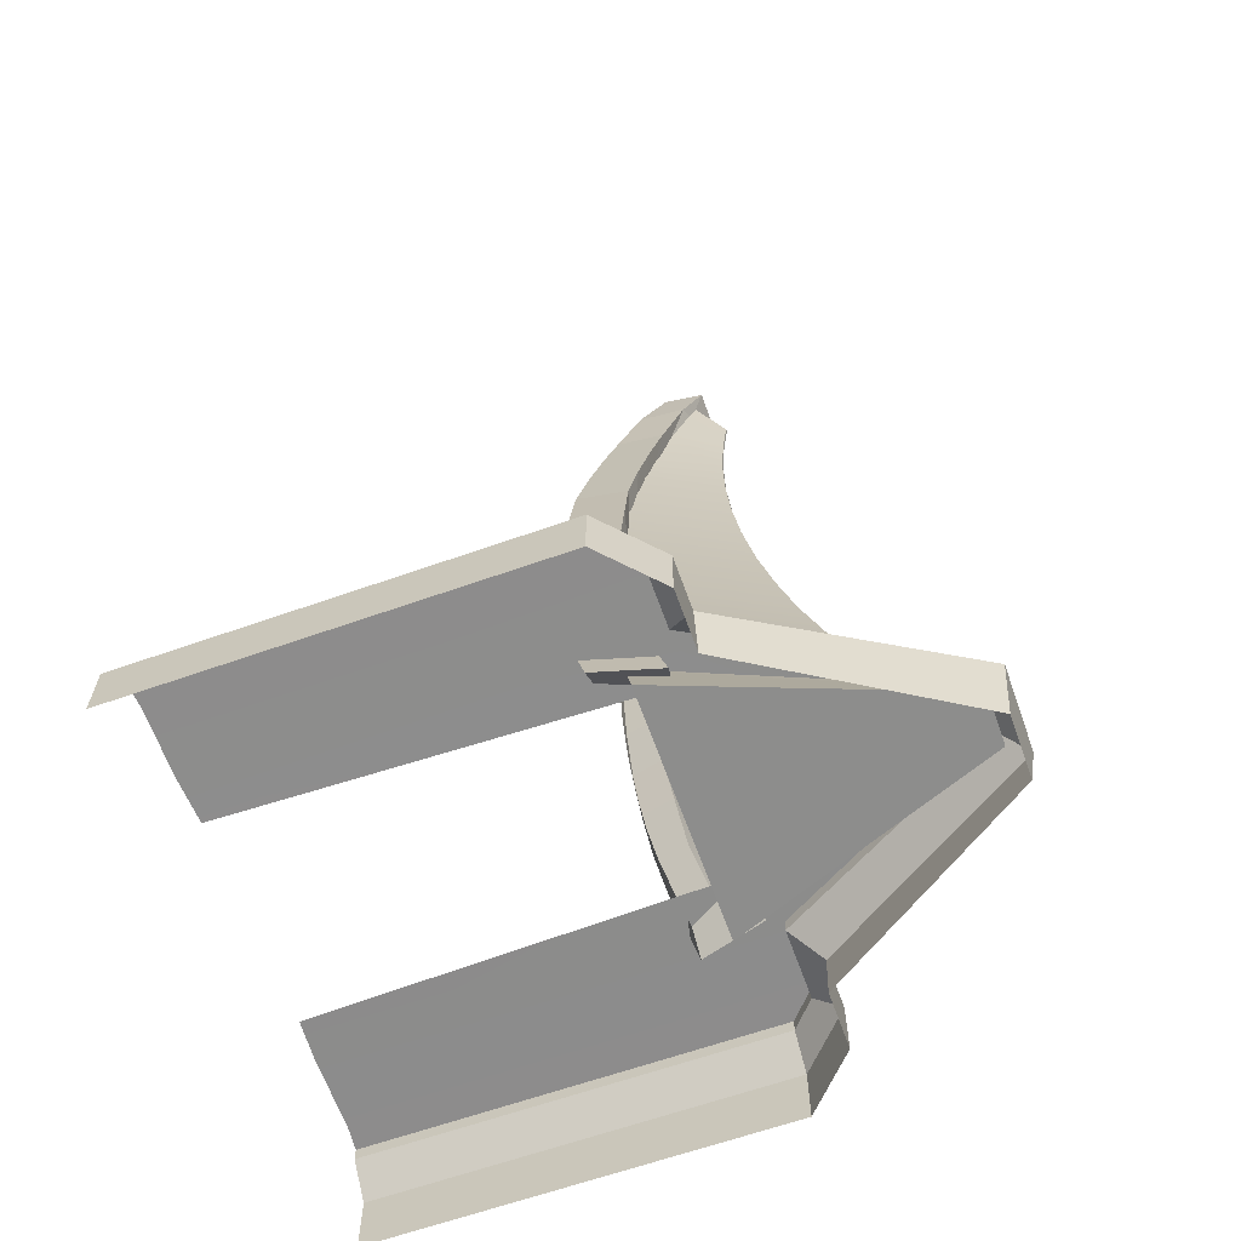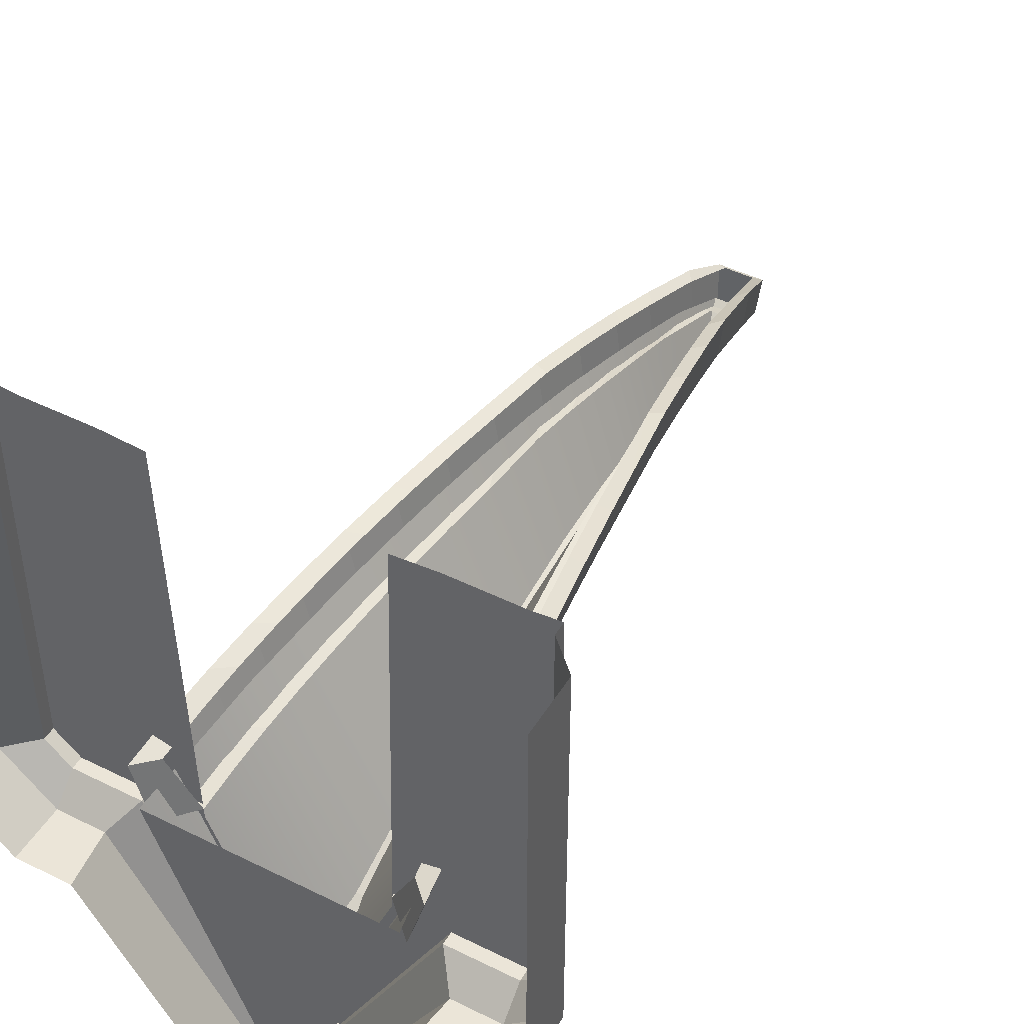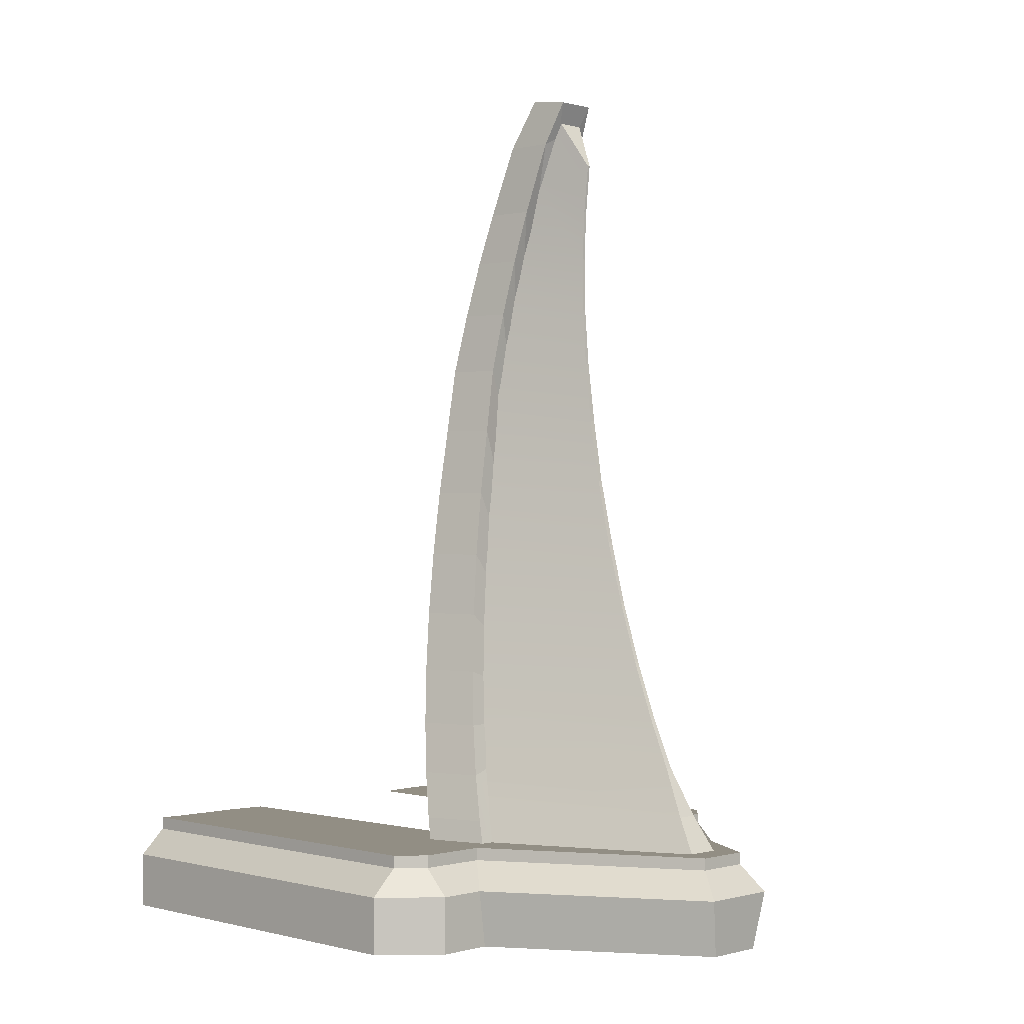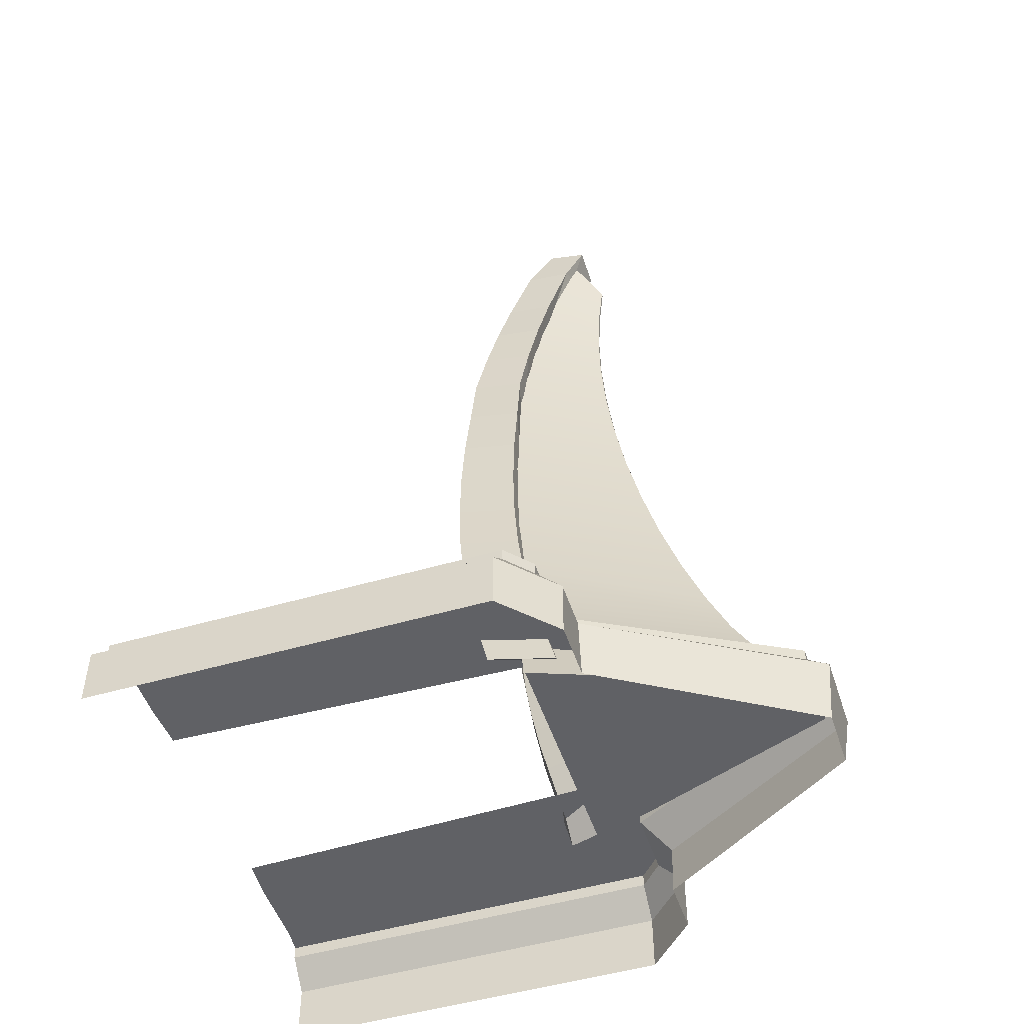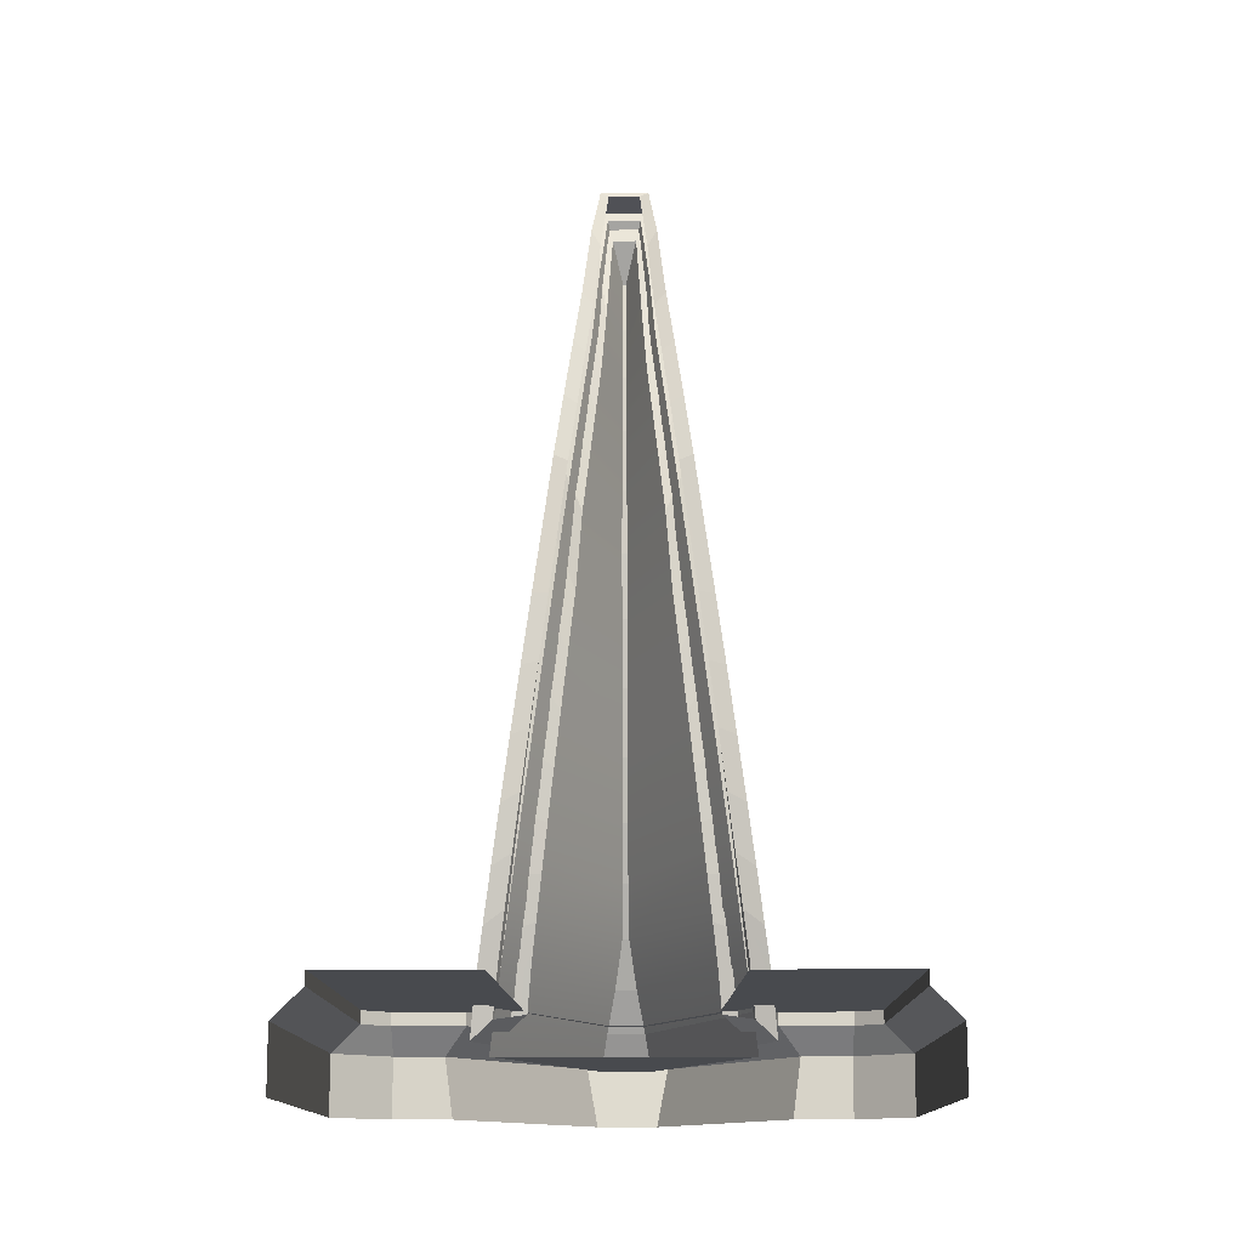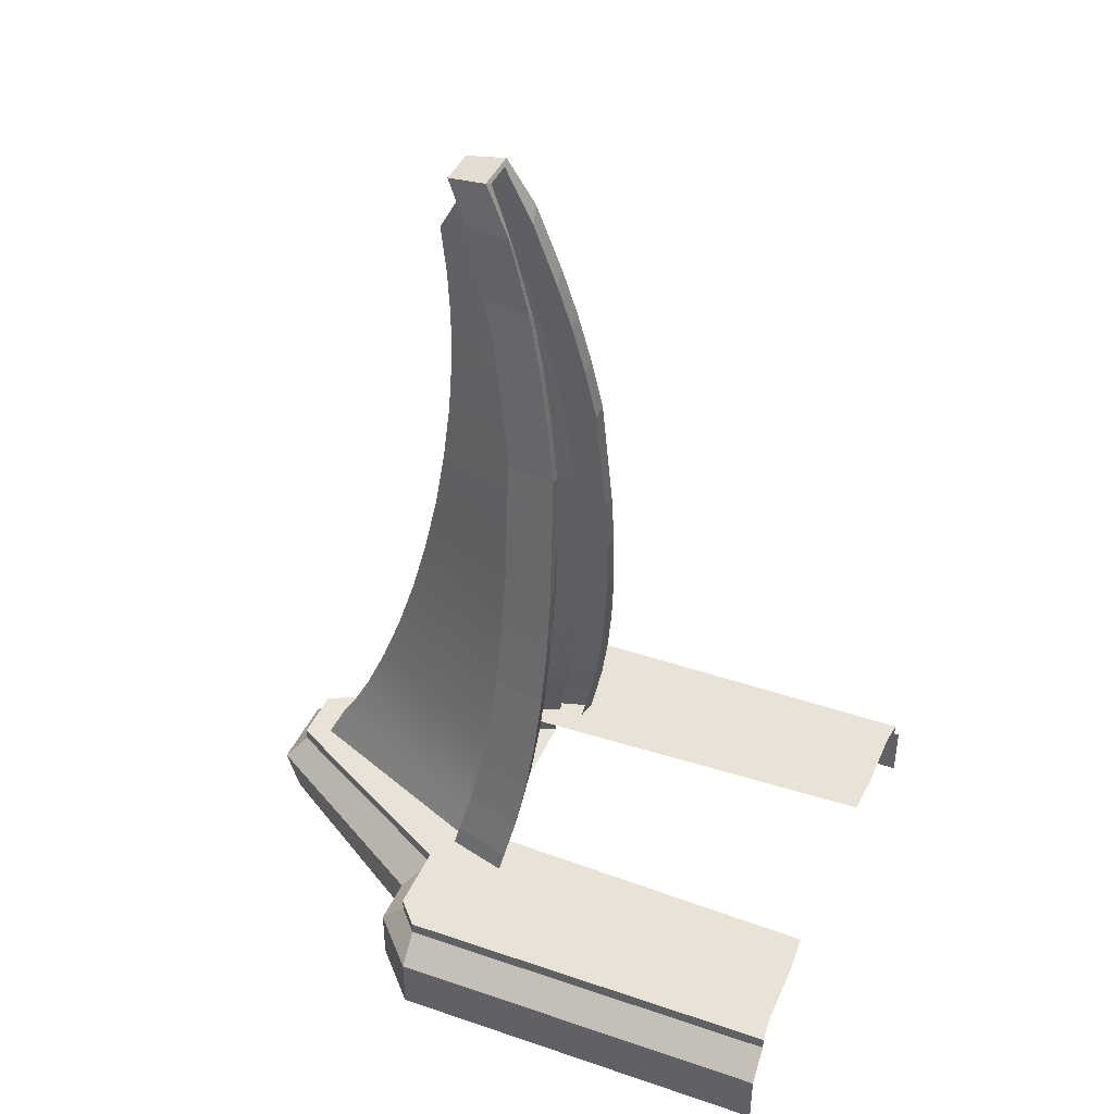
<metadata>
{"format":"obj","ext":"obj","renderer":"f3d","projection":"perspective","resolution":1024,"background":"white","views":[{"elev":-64.3,"azim":109.6,"up":"+Y"},{"elev":45.6,"azim":29.7,"up":"+Z"},{"elev":-0.2,"azim":134.7,"up":"+Y"},{"elev":-49.9,"azim":107.9,"up":"+Y"},{"elev":-13.1,"azim":0.6,"up":"+Y"},{"elev":41.6,"azim":-67.6,"up":"+Y"}]}
</metadata>
<code>
o BezierCircle.000_CUBezierCircle.000
v 0.5612 0.5344 -2.202
v -0.4997 0.5343 -2.202
v 2.742 0.5257 1.836
v -2.748 0.5254 1.836
v 0.8233 0.02445 -2.633
v -0.7218 0.0243 -2.633
v 3.149 0.02225 1.341
v -3.154 0.02194 1.341
v 0.6163 -1.073 -2.502
v -0.5214 -1.073 -2.502
v 3.004 -1.075 1.341
v -3.009 -1.075 1.341
v 0.5612 0.7648 -2.203
v -0.4997 0.7647 -2.203
v 2.742 0.7696 1.836
v -2.748 0.7693 1.836
v 0.3738 0.7647 -1.402
v -0.3164 0.7647 -1.402
v 1.711 0.7634 1.822
v -1.712 0.7632 1.822
v 5.073 -1.075 2.273
v 4.559 0.7696 2.273
v 4.072 0.7696 1.836
v 4.559 0.5257 2.273
v 4.072 -1.075 1.341
v 4.072 0.02225 1.341
v 5.073 0.02225 2.273
v 4.072 0.5257 1.836
v 2.742 0.7696 9.727
v 1.927 0.7634 9.674
v 5.073 -1.075 9.776
v 4.559 0.7696 9.776
v 4.072 0.7696 9.727
v 4.559 0.5257 9.776
v 5.073 0.02225 9.776
v -5.079 -1.075 2.273
v -4.564 0.7691 2.273
v -4.077 0.7692 1.836
v -4.564 0.5253 2.273
v -4.077 -1.075 1.341
v -4.077 0.02185 1.341
v -5.079 0.02176 2.273
v -4.077 0.5253 1.836
v -2.748 0.7693 9.727
v -1.933 0.7632 9.674
v -5.079 -1.075 9.776
v -4.564 0.7691 9.776
v -4.077 0.7692 9.727
v -4.564 0.5253 9.776
v -5.079 0.02175 9.776
f 4 2 6 8
f 6 5 9 10
f 2 1 5 6
f 1 3 7 5
f 8 6 10 12
f 5 7 11 9
f 3 1 13 15
f 1 2 14 13
f 2 4 16 14
f 11 7 26 25
f 15 13 17 19
f 13 14 18 17
f 14 16 20 18
f 25 26 27 21
f 28 23 22 24
f 26 28 24 27
f 7 3 28 26
f 3 15 23 28
f 22 23 33 32
f 27 24 34 35
f 23 15 29 33
f 21 27 35 31
f 15 19 30 29
f 24 22 32 34
f 12 40 41 8
f 40 36 42 41
f 43 39 37 38
f 41 42 39 43
f 8 41 43 4
f 4 43 38 16
f 37 47 48 38
f 42 50 49 39
f 38 48 44 16
f 36 46 50 42
f 16 44 45 20
f 39 49 47 37
o BezierCircle.001_CUBezierCircle.001
v 0.05995 13.59 1.416
v 0.06016 12.62 1.462
v 0.05974 11.57 1.445
v 0.07251 10.45 1.364
v 0.08585 9.278 1.218
v 0.07521 8.058 1.007
v 0.08423 6.806 0.7282
v 0.07203 5.573 0.393
v 0.07749 4.408 0.016
v 0.08158 3.322 -0.3964
v 0.09658 2.324 -0.8377
v 0.2344 1.425 -1.302
v 0.3905 0.6321 -1.782
v 0.0032 13.59 1.416
v 0.002982 12.62 1.462
v 0.003541 11.57 1.445
v -0.009205 10.45 1.364
v -0.02253 9.278 1.218
v -0.01191 8.058 1.007
v -0.02091 6.806 0.7282
v -0.008727 5.573 0.393
v -0.01418 4.408 0.01601
v -0.01825 3.322 -0.3964
v -0.03322 2.324 -0.8377
v -0.171 1.424 -1.302
v -0.327 0.632 -1.782
v -0.4463 -0.04309 -2.272
v 0.4892 14.33 2.439
v 0.6134 12.95 2.846
v 0.7499 11.95 3.042
v 0.8972 10.86 3.238
v 1.054 9.695 3.373
v 1.218 8.476 3.439
v 1.388 7.209 3.458
v 1.558 5.948 3.426
v 1.719 4.743 3.356
v 1.872 3.604 3.227
v 2.014 2.545 3.097
v 2.144 1.572 2.879
v 2.26 0.7014 2.711
v -0.4228 14.33 2.439
v -0.5474 12.95 2.846
v -0.6843 11.94 3.042
v -0.8321 10.85 3.238
v -0.9891 9.695 3.373
v -1.154 8.476 3.439
v -1.325 7.209 3.458
v -1.495 5.948 3.426
v -1.657 4.743 3.356
v -1.81 3.604 3.227
v -1.952 2.545 3.097
v -2.082 1.572 2.879
v -2.199 0.7017 2.711
v -2.301 -0.0571 2.564
v 0.00552 14.52 1.319
v 0.05746 14.52 1.319
v -0.2767 15.57 1.917
v 0.341 15.57 1.917
v 0.05995 13.59 1.416
v 0.06016 12.62 1.462
v 0.05974 11.57 1.445
v 0.07251 10.45 1.364
v 0.08585 9.278 1.218
v 0.07521 8.058 1.007
v 0.08423 6.806 0.7282
v 0.07203 5.573 0.393
v 0.07749 4.408 0.016
v 0.08158 3.322 -0.3964
v 0.09658 2.324 -0.8377
v 0.2344 1.425 -1.302
v 0.3905 0.6321 -1.782
v 0.5097 -0.04298 -2.272
v 0.0032 13.59 1.416
v 0.002982 12.62 1.462
v 0.003541 11.57 1.445
v -0.009205 10.45 1.364
v -0.02253 9.278 1.218
v -0.01191 8.058 1.007
v -0.02091 6.806 0.7282
v -0.008727 5.573 0.393
v -0.01418 4.408 0.01601
v -0.01825 3.322 -0.3964
v -0.03322 2.324 -0.8377
v -0.171 1.424 -1.302
v -0.327 0.632 -1.782
v -0.4463 -0.04309 -2.272
v 2.26 0.7014 2.711
v 2.361 -0.0574 2.564
v -2.301 -0.0571 2.564
v 0.00552 14.52 1.319
v 0.05746 14.52 1.319
v -0.2767 15.57 1.917
v 0.341 15.57 1.917
f 63 62 89 90
f 76 77 104 103
f 64 65 92 91
f 52 51 78 79
f 65 66 93 92
f 53 52 79 80
f 66 67 94 93
f 54 53 80 81
f 64 91 107 105
f 67 68 95 94
f 55 54 81 82
f 68 69 96 95
f 56 55 82 83
f 69 70 97 96
f 57 56 83 84
f 70 71 98 97
f 58 57 84 85
f 71 72 99 98
f 59 58 85 86
f 72 73 100 99
f 60 59 86 87
f 73 74 101 100
f 61 60 87 88
f 74 75 102 101
f 62 61 88 89
f 75 76 103 102
f 78 51 106 108
f 116 117 131 130
f 109 110 124 123
f 117 118 132 131
f 110 111 125 124
f 118 119 133 132
f 111 112 126 125
f 119 120 134 133
f 112 113 127 126
f 120 121 135 134
f 113 114 128 127
f 121 122 136 135
f 114 115 129 128
f 115 116 130 129
f 136 122 138 139
f 122 121 137 138
f 141 140 142 143
f 109 123 140 141
o BezierCircle.002_CUBezierCircle.002
v -1.667 0.702 2.116
v -1.592 1.546 2.332
v -1.507 2.277 2.517
v -1.411 3.093 2.681
v -1.307 3.984 2.821
v -1.195 4.94 2.936
v -1.076 5.954 3.021
v -0.9512 7.016 3.076
v -0.826 8.083 3.096
v -0.7053 9.563 3.111
v -0.5902 10.54 3.031
v -0.4819 11.46 2.922
v -0.3815 12.31 2.787
v -0.2902 13.47 2.536
v -0.1812 15.16 1.948
v -1.192 9.098 3.04
v -1.805 4.159 2.84
v -2.059 2.091 2.491
v -1.937 3.081 2.684
v -2.256 0.177 1.999
v -0.8906 11.52 2.865
v -0.752 12.61 2.67
v 1.668 1.546 2.332
v 1.582 2.277 2.517
v 1.487 3.093 2.681
v 1.382 3.984 2.821
v 1.27 4.94 2.936
v 1.151 5.954 3.021
v 1.026 7.016 3.076
v 0.901 8.083 3.096
v 0.7802 9.563 3.111
v 0.665 10.54 3.031
v 0.5566 11.46 2.922
v 0.4561 12.31 2.787
v 0.3647 13.47 2.536
v 0.2557 15.16 1.948
v 1.584 6.538 3.031
v 1.115 10.35 3.023
v 1.876 4.158 2.84
v 1.735 5.315 2.957
v 2.324 0.1761 1.999
v 0.7035 13.63 2.442
v 0.5606 15 2.037
v 0.8312 12.61 2.67
v -0.3943 14.68 2.927
v -0.5147 13.37 3.341
v -0.647 12.41 3.58
v -0.7897 11.37 3.788
v -0.9414 10.26 3.962
v -1.101 9.066 4.004
v -1.266 7.844 4.048
v -1.43 6.624 4.046
v -1.587 5.456 3.999
v -1.734 4.351 3.91
v -1.872 3.32 3.781
v -1.998 2.373 3.616
v -2.11 1.52 3.418
v -2.209 0.5357 3.183
v -0.2508 15.85 2.453
v -1.742 6.55 4.075
v -1.51 6.538 3.031
v -1.198 10.36 3.988
v -1.038 10.35 3.023
v -1.559 7.829 4.077
v -1.351 7.816 3.06
v -1.375 9.11 4.031
v -2.08 4.168 3.933
v -1.662 5.315 2.957
v -1.916 5.326 4.026
v -2.372 2.093 3.626
v -2.233 3.086 3.799
v -2.599 0.1692 3.174
v -2.168 1.202 2.265
v -2.497 1.199 3.419
v -0.7222 13.63 3.34
v -0.6234 13.63 2.442
v -0.4657 15 2.037
v -0.5627 14.99 2.908
v -0.4067 15.92 2.418
v -0.3481 15.83 1.666
v -1.029 11.52 3.806
v -0.87 12.62 3.589
v 1.742 0.7022 2.116
v 0.4687 14.68 2.927
v 0.5892 13.37 3.341
v 0.7216 12.41 3.58
v 0.8644 11.37 3.788
v 1.016 10.26 3.962
v 1.175 9.066 4.004
v 1.341 7.844 4.048
v 1.505 6.624 4.046
v 1.662 5.456 3.999
v 1.81 4.352 3.91
v 1.947 3.32 3.781
v 2.073 2.373 3.616
v 2.186 1.52 3.418
v 2.284 0.5359 3.183
v 0.3251 15.85 2.453
v 1.815 6.55 4.075
v 1.276 10.36 3.988
v 1.634 7.829 4.077
v 1.426 7.816 3.06
v 1.268 9.099 3.04
v 1.452 9.11 4.031
v 2.151 4.167 3.933
v 1.988 5.325 4.026
v 2.442 2.093 3.626
v 2.129 2.091 2.491
v 2.008 3.08 2.684
v 2.303 3.086 3.799
v 2.666 0.1682 3.174
v 2.237 1.201 2.265
v 2.566 1.198 3.419
v 0.803 13.63 3.34
v 0.6449 14.99 2.908
v 0.49 15.92 2.418
v 0.4303 15.83 1.666
v 1.108 11.52 3.806
v 0.9688 11.52 2.865
v 0.9498 12.62 3.589
f 144 163 216 145
f 152 159 206 153
f 145 216 161 146
f 153 206 164 154
f 146 161 162 147
f 154 164 165 155
f 147 162 160 148
f 155 165 219 156
f 148 160 211 149
f 156 219 220 157
f 186 179 260
f 149 211 204 150
f 150 204 208 151
f 151 208 159 152
f 226 166 255 184
f 173 174 181 246
f 166 167 251 255
f 174 175 262 181
f 167 168 252 251
f 175 176 187 262
f 168 169 182 252
f 176 177 185 187
f 169 170 183 182
f 177 178 186 185
f 179 186 178
f 170 171 180 183
f 179 158 223 260
f 171 172 245 180
f 172 173 246 245
f 223 158 220
f 158 157 220
f 205 206 159 209
f 203 204 211 212
f 210 160 162 214
f 213 161 216 217
f 218 219 165 225
f 207 208 204 203
f 224 164 206 205
f 209 159 208 207
f 212 211 160 210
f 214 162 161 213
f 222 223 220 221
f 217 216 163 215
f 221 220 219 218
f 225 165 164 224
f 189 218 225 190
f 197 210 214 198
f 190 225 224 191
f 198 214 213 199
f 201 215 163 144
f 191 224 205 192
f 199 213 217 200
f 192 205 209 193
f 200 217 215 201
f 193 209 207 194
f 194 207 203 195
f 195 203 212 196
f 188 221 218 189
f 202 222 221 188
f 196 212 210 197
f 243 247 246 181
f 242 249 183 180
f 248 253 252 182
f 250 256 255 251
f 257 263 187 185
f 244 242 180 245
f 261 243 181 262
f 247 244 245 246
f 249 248 182 183
f 253 250 251 252
f 259 258 186 260
f 256 254 184 255
f 258 257 185 186
f 263 261 262 187
f 223 222 259 260
f 228 229 263 257
f 236 237 253 248
f 229 230 261 263
f 237 238 250 253
f 240 226 184 254
f 230 231 243 261
f 238 239 256 250
f 231 232 247 243
f 239 240 254 256
f 232 233 244 247
f 233 234 242 244
f 234 235 249 242
f 202 241 259 222
f 227 228 257 258
f 241 227 258 259
f 235 236 248 249

</code>
